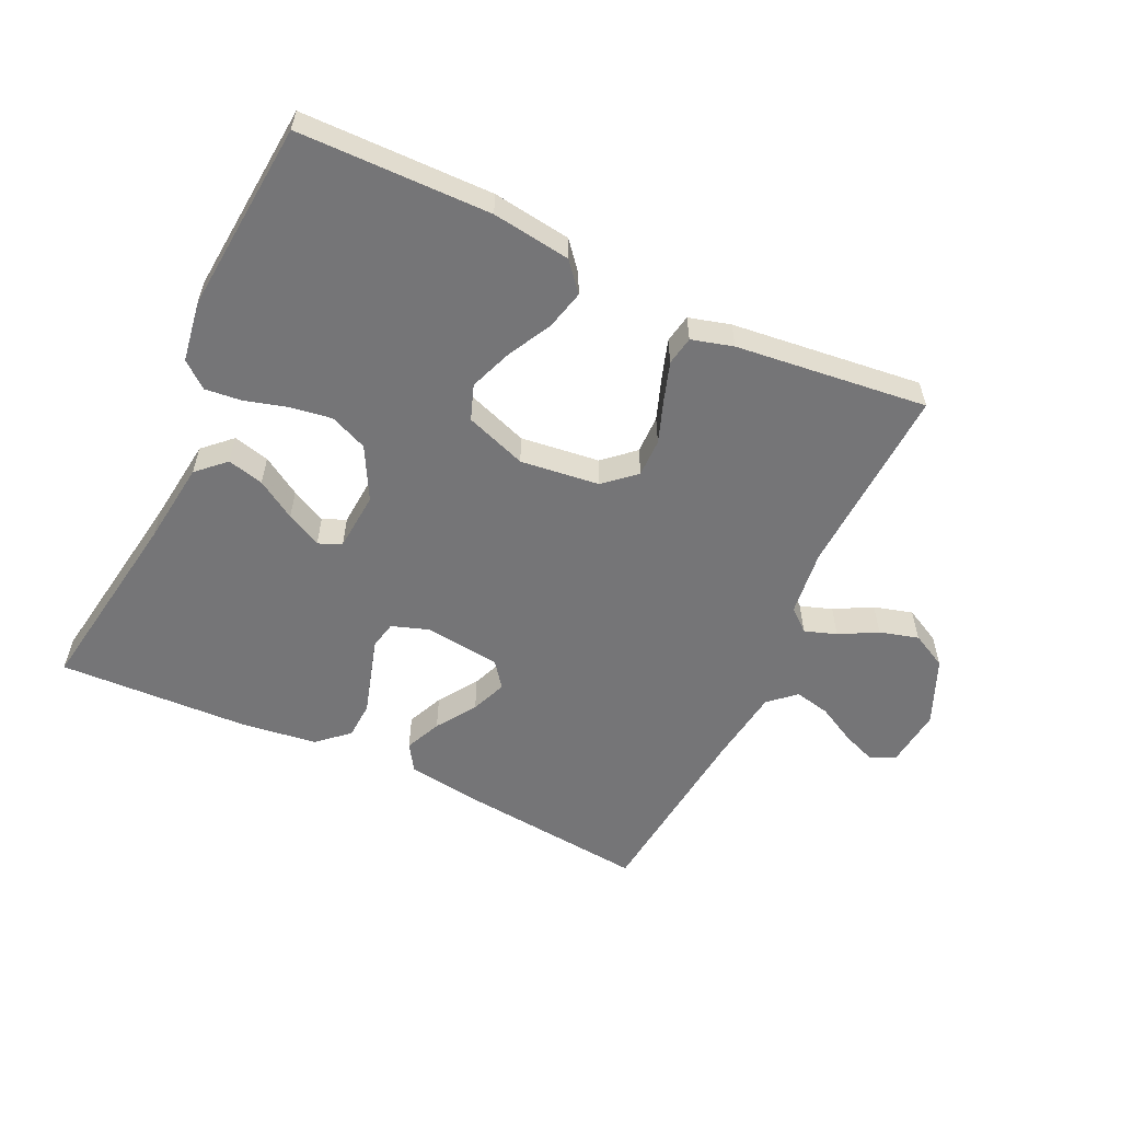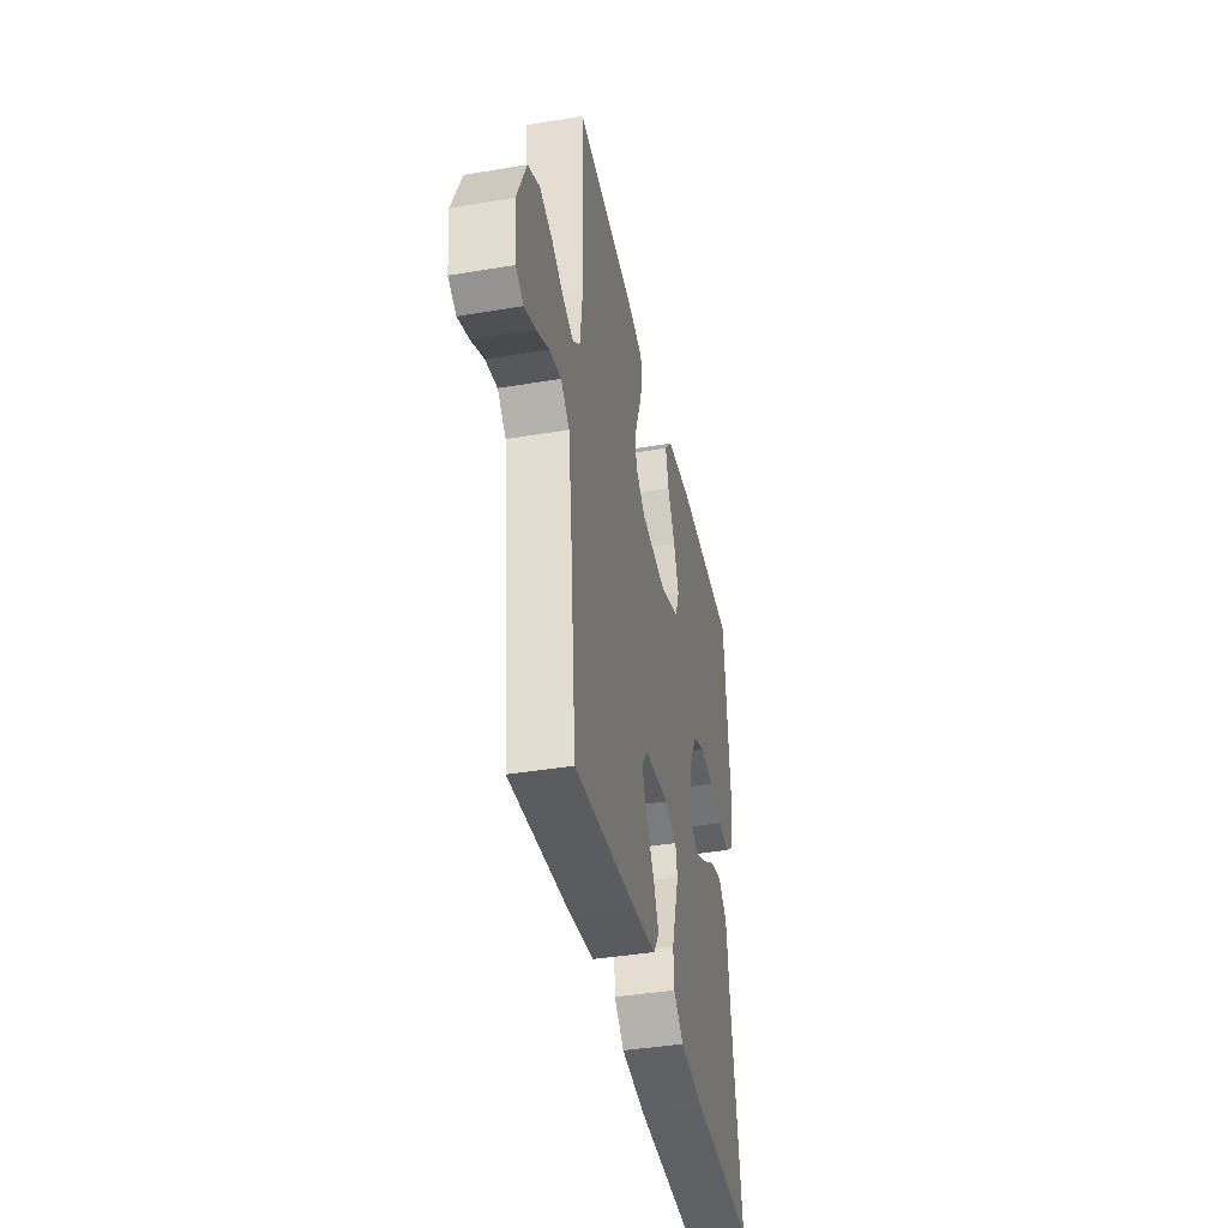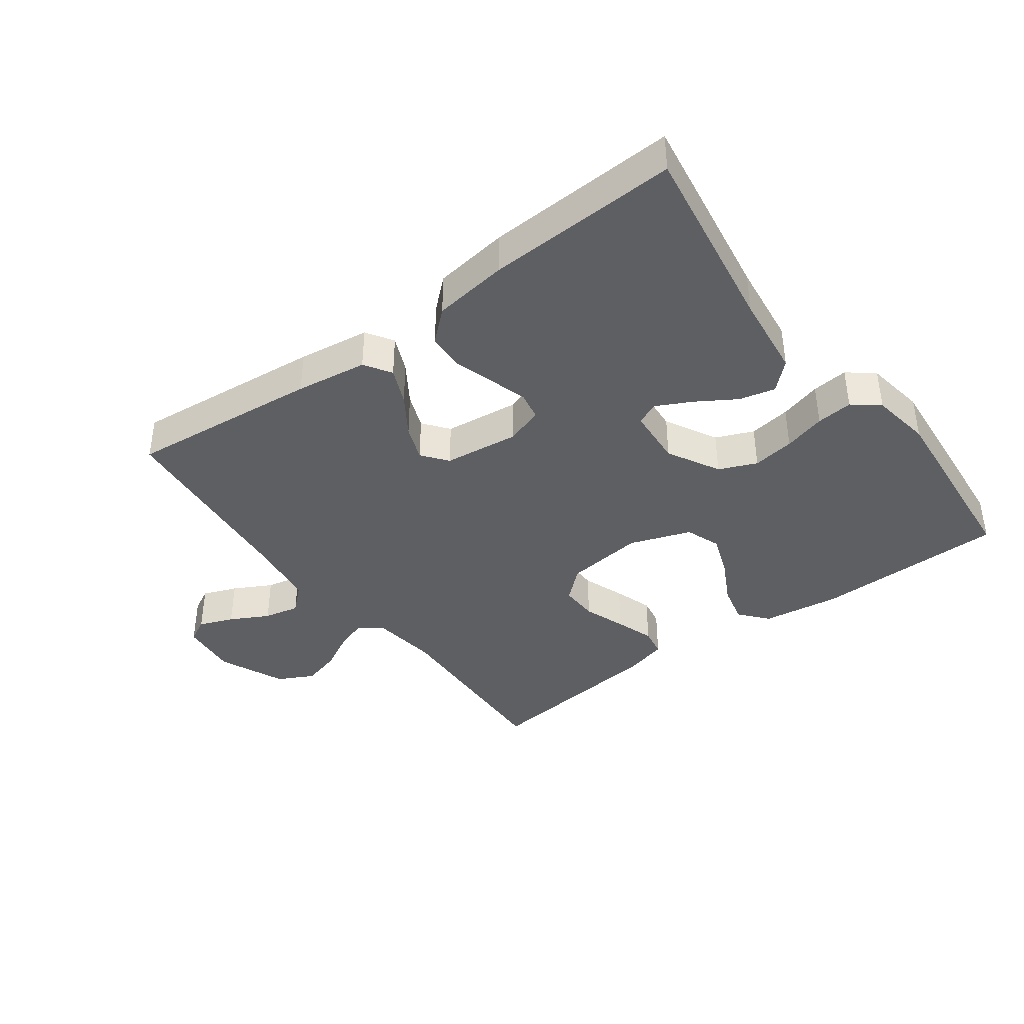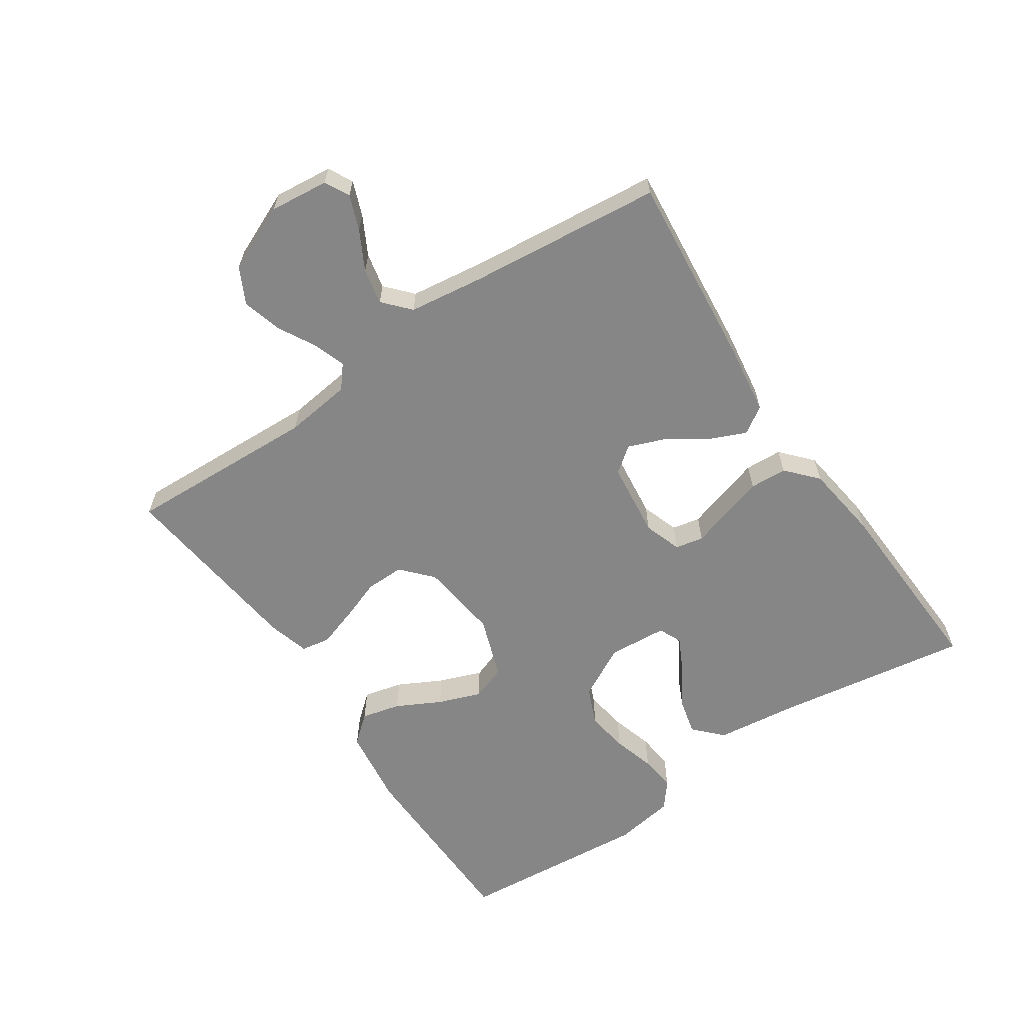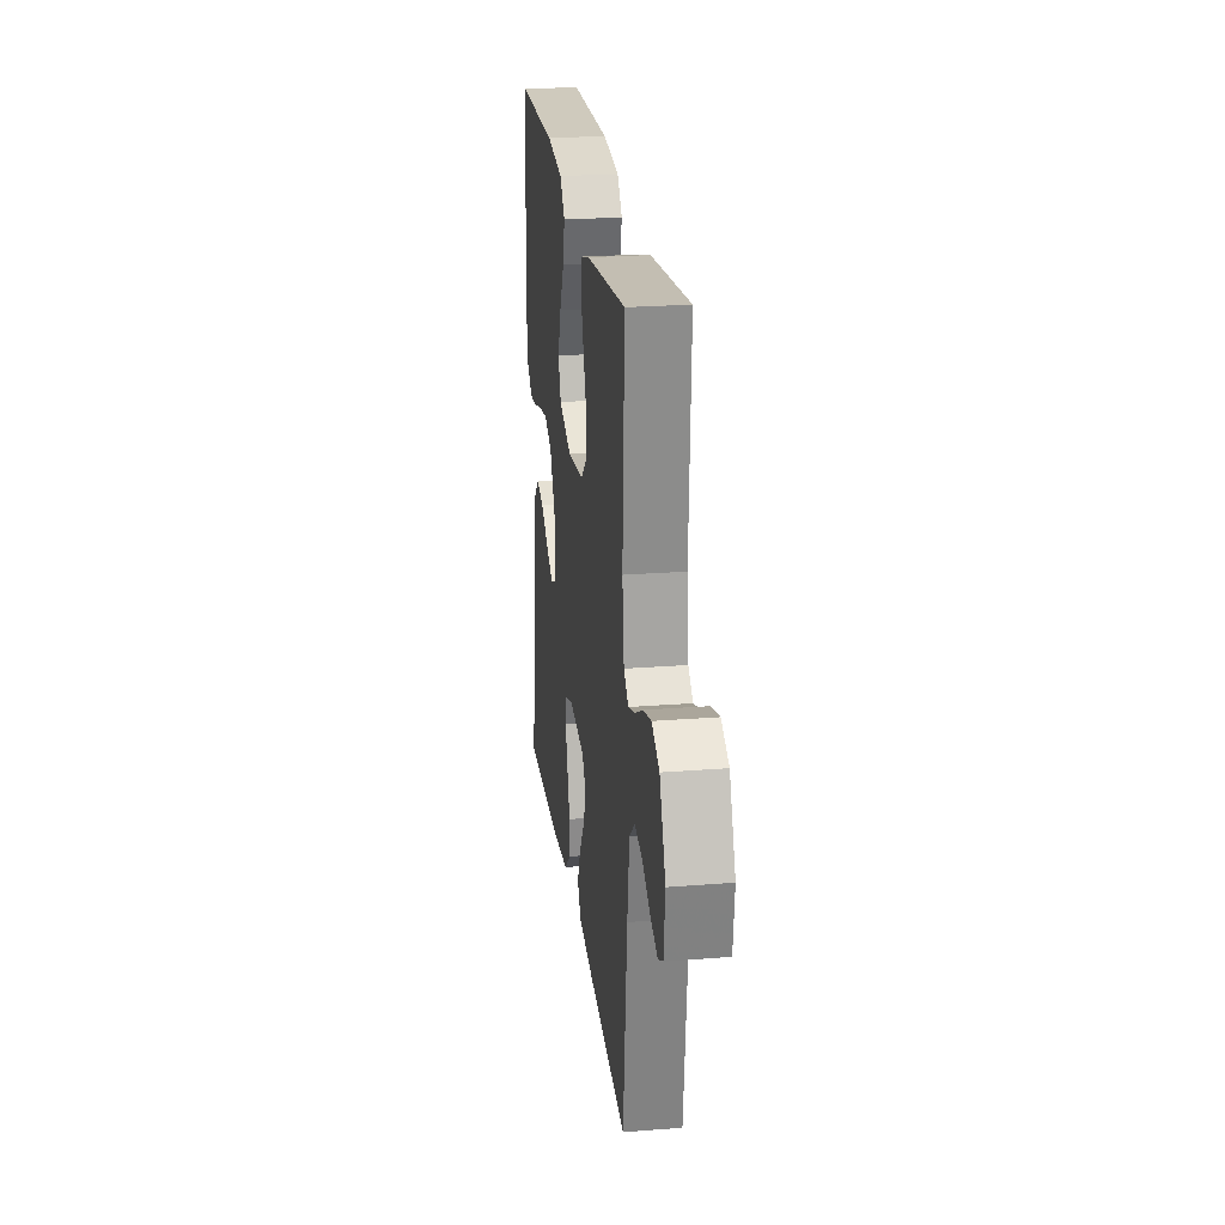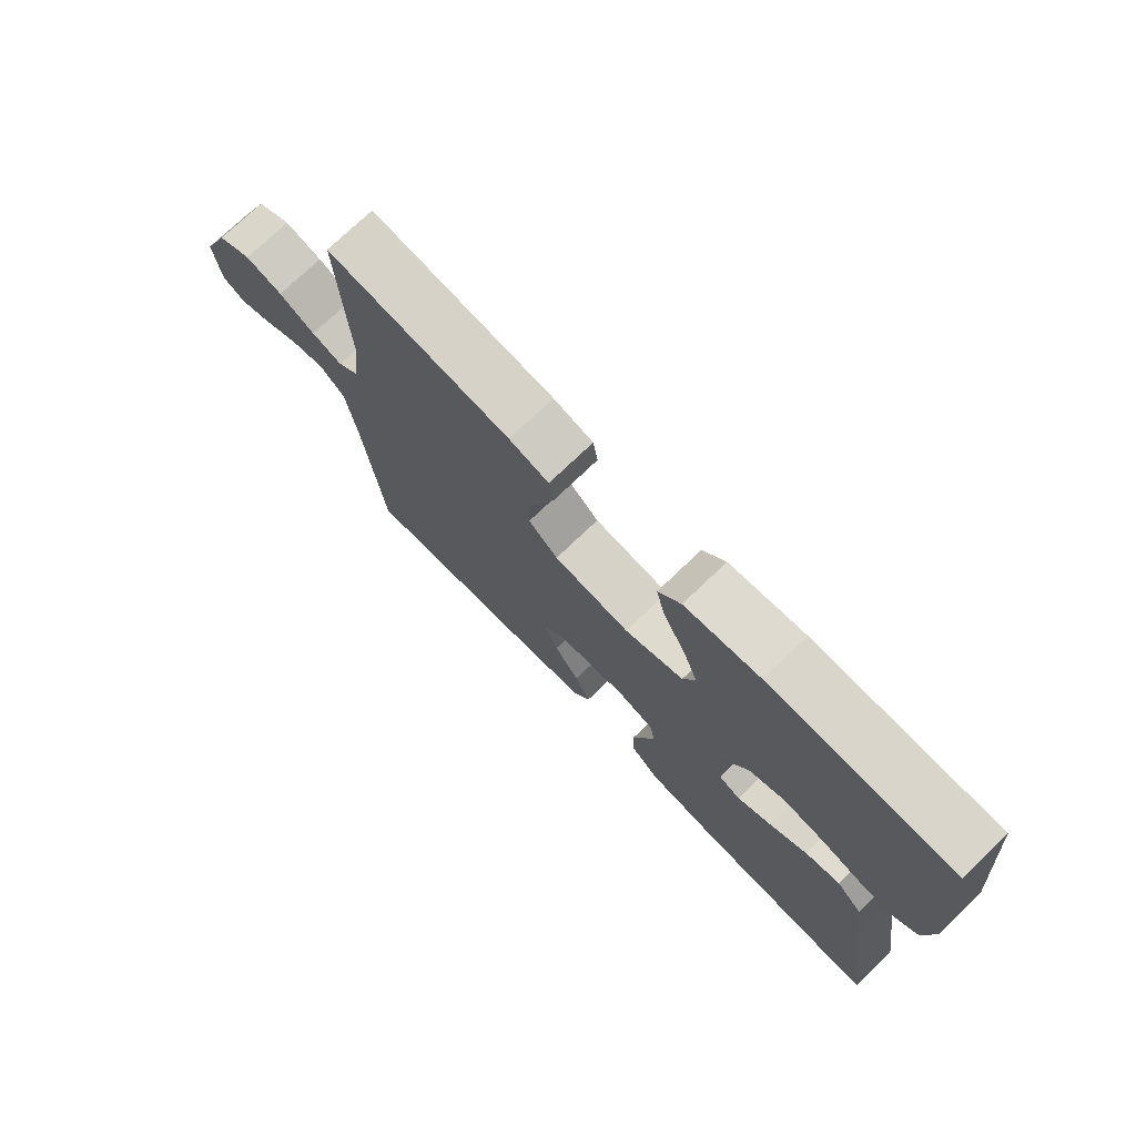
<metadata>
{"format":"obj","ext":"obj","renderer":"f3d","projection":"perspective","resolution":1024,"background":"white","views":[{"elev":-56.6,"azim":-25.3,"up":"+Y"},{"elev":-40.4,"azim":101.7,"up":"+Z"},{"elev":-39.6,"azim":-143.4,"up":"+Y"},{"elev":-62.0,"azim":124.1,"up":"+Y"},{"elev":23.8,"azim":82.5,"up":"+Z"},{"elev":74.0,"azim":-133.9,"up":"+Z"}]}
</metadata>
<code>
v 0.5 0.07 -0.5
v 0.2 0.07 -0.47
v 0.088 0.07 -0.454
v 0.061 0.07 -0.412
v 0.086 0.07 -0.355
v 0.127 0.07 -0.293
v 0.149 0.07 -0.237
v 0.118 0.07 -0.197
v 0 0.07 -0.183
v -0.059 0.07 -0.203
v -0.068 0.07 -0.247
v -0.05 0.07 -0.307
v -0.031 0.07 -0.37
v -0.034 0.07 -0.428
v -0.082 0.07 -0.471
v -0.2 0.07 -0.487
v -0.5 0.07 -0.5
v -0.453 0.07 -0.2
v -0.437 0.07 -0.069
v -0.394 0.07 -0.028
v -0.337 0.07 -0.042
v -0.276 0.07 -0.08
v -0.221 0.07 -0.108
v -0.185 0.07 -0.092
v -0.178 0.07 0
v -0.222 0.07 0.082
v -0.281 0.07 0.107
v -0.347 0.07 0.097
v -0.413 0.07 0.078
v -0.47 0.07 0.072
v -0.511 0.07 0.105
v -0.526 0.07 0.2
v -0.5 0.07 0.5
v -0.2 0.07 0.505
v -0.077 0.07 0.488
v -0.04 0.07 0.444
v -0.055 0.07 0.383
v -0.091 0.07 0.314
v -0.116 0.07 0.247
v -0.096 0.07 0.192
v 0 0.07 0.158
v 0.124 0.07 0.173
v 0.172 0.07 0.216
v 0.171 0.07 0.276
v 0.147 0.07 0.342
v 0.127 0.07 0.403
v 0.135 0.07 0.448
v 0.2 0.07 0.466
v 0.5 0.07 0.5
v 0.487 0.07 0.2
v 0.5 0.07 0.096
v 0.535 0.07 0.067
v 0.585 0.07 0.084
v 0.644 0.07 0.116
v 0.705 0.07 0.133
v 0.761 0.07 0.104
v 0.806 0.07 0
v 0.796 0.07 -0.091
v 0.758 0.07 -0.111
v 0.704 0.07 -0.09
v 0.644 0.07 -0.058
v 0.588 0.07 -0.046
v 0.547 0.07 -0.083
v 0.531 0.07 -0.2
v 0.5 0 -0.5
v 0.2 0 -0.47
v 0.088 0 -0.454
v 0.061 0 -0.412
v 0.086 0 -0.355
v 0.127 0 -0.293
v 0.149 0 -0.237
v 0.118 0 -0.197
v 0 0 -0.183
v -0.059 0 -0.203
v -0.068 0 -0.247
v -0.05 0 -0.307
v -0.031 0 -0.37
v -0.034 0 -0.428
v -0.082 0 -0.471
v -0.2 0 -0.487
v -0.5 0 -0.5
v -0.453 0 -0.2
v -0.437 0 -0.069
v -0.394 0 -0.028
v -0.337 0 -0.042
v -0.276 0 -0.08
v -0.221 0 -0.108
v -0.185 0 -0.092
v -0.178 0 0
v -0.222 0 0.082
v -0.281 0 0.107
v -0.347 0 0.097
v -0.413 0 0.078
v -0.47 0 0.072
v -0.511 0 0.105
v -0.526 0 0.2
v -0.5 0 0.5
v -0.2 0 0.505
v -0.077 0 0.488
v -0.04 0 0.444
v -0.055 0 0.383
v -0.091 0 0.314
v -0.116 0 0.247
v -0.096 0 0.192
v 0 0 0.158
v 0.124 0 0.173
v 0.172 0 0.216
v 0.171 0 0.276
v 0.147 0 0.342
v 0.127 0 0.403
v 0.135 0 0.448
v 0.2 0 0.466
v 0.5 0 0.5
v 0.487 0 0.2
v 0.5 0 0.096
v 0.535 0 0.067
v 0.585 0 0.084
v 0.644 0 0.116
v 0.705 0 0.133
v 0.761 0 0.104
v 0.806 0 0
v 0.796 0 -0.091
v 0.758 0 -0.111
v 0.704 0 -0.09
v 0.644 0 -0.058
v 0.588 0 -0.046
v 0.547 0 -0.083
v 0.531 0 -0.2
f 58 59 60 61
f 56 57 58 61
f 56 61 62
f 53 54 55 56
f 52 53 56 62
f 51 52 62 63
f 47 48 49 50
f 47 50 51
f 44 45 46 47
f 44 47 51 63
f 35 36 37 38
f 35 38 39
f 34 35 39
f 33 34 39
f 32 33 39 40
f 28 29 30 31
f 27 28 31 32
f 19 20 21 22
f 18 19 22 23
f 17 18 23
f 16 17 23 24
f 12 13 14 15
f 11 12 15 16
f 10 11 16 24
f 3 4 5 6
f 3 6 7
f 64 1 2 3
f 64 3 7
f 43 44 63 64
f 42 43 64 7
f 41 42 7 8
f 27 32 40 41
f 26 27 41
f 25 26 41 8
f 9 10 24 25
f 8 9 25
f 125 124 123 122
f 125 122 121 120
f 126 125 120
f 120 119 118 117
f 126 120 117 116
f 127 126 116 115
f 114 113 112 111
f 115 114 111
f 111 110 109 108
f 127 115 111 108
f 102 101 100 99
f 103 102 99
f 103 99 98
f 103 98 97
f 104 103 97 96
f 95 94 93 92
f 96 95 92 91
f 86 85 84 83
f 87 86 83 82
f 87 82 81
f 88 87 81 80
f 79 78 77 76
f 80 79 76 75
f 88 80 75 74
f 70 69 68 67
f 71 70 67
f 67 66 65 128
f 71 67 128
f 128 127 108 107
f 71 128 107 106
f 72 71 106 105
f 105 104 96 91
f 105 91 90
f 72 105 90 89
f 89 88 74 73
f 89 73 72
f 1 65 66 2
f 2 66 67 3
f 3 67 68 4
f 4 68 69 5
f 5 69 70 6
f 6 70 71 7
f 7 71 72 8
f 8 72 73 9
f 9 73 74 10
f 10 74 75 11
f 11 75 76 12
f 12 76 77 13
f 13 77 78 14
f 14 78 79 15
f 15 79 80 16
f 16 80 81 17
f 17 81 82 18
f 18 82 83 19
f 19 83 84 20
f 20 84 85 21
f 21 85 86 22
f 22 86 87 23
f 23 87 88 24
f 24 88 89 25
f 25 89 90 26
f 26 90 91 27
f 27 91 92 28
f 28 92 93 29
f 29 93 94 30
f 30 94 95 31
f 31 95 96 32
f 32 96 97 33
f 33 97 98 34
f 34 98 99 35
f 35 99 100 36
f 36 100 101 37
f 37 101 102 38
f 38 102 103 39
f 39 103 104 40
f 40 104 105 41
f 41 105 106 42
f 42 106 107 43
f 43 107 108 44
f 44 108 109 45
f 45 109 110 46
f 46 110 111 47
f 47 111 112 48
f 48 112 113 49
f 49 113 114 50
f 50 114 115 51
f 51 115 116 52
f 52 116 117 53
f 53 117 118 54
f 54 118 119 55
f 55 119 120 56
f 56 120 121 57
f 57 121 122 58
f 58 122 123 59
f 59 123 124 60
f 60 124 125 61
f 61 125 126 62
f 62 126 127 63
f 63 127 128 64
f 64 128 65 1

</code>
